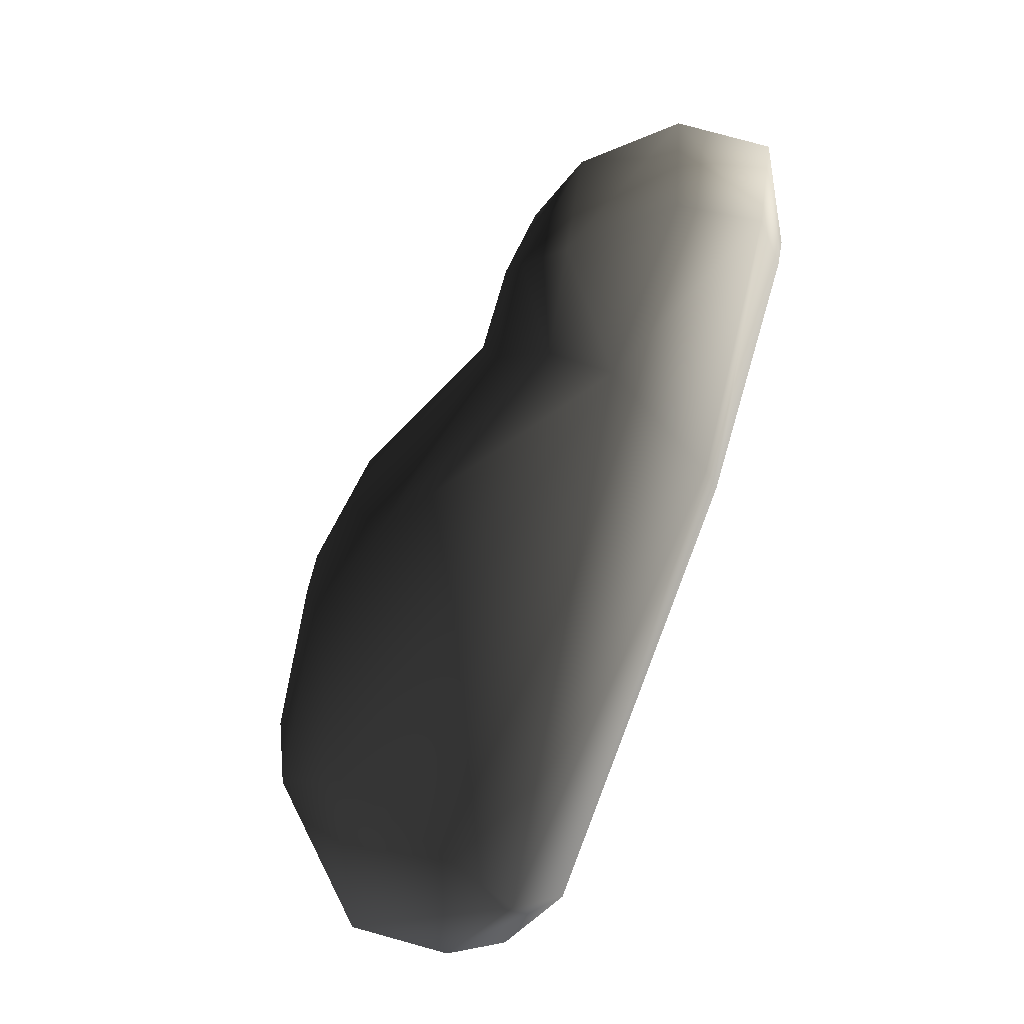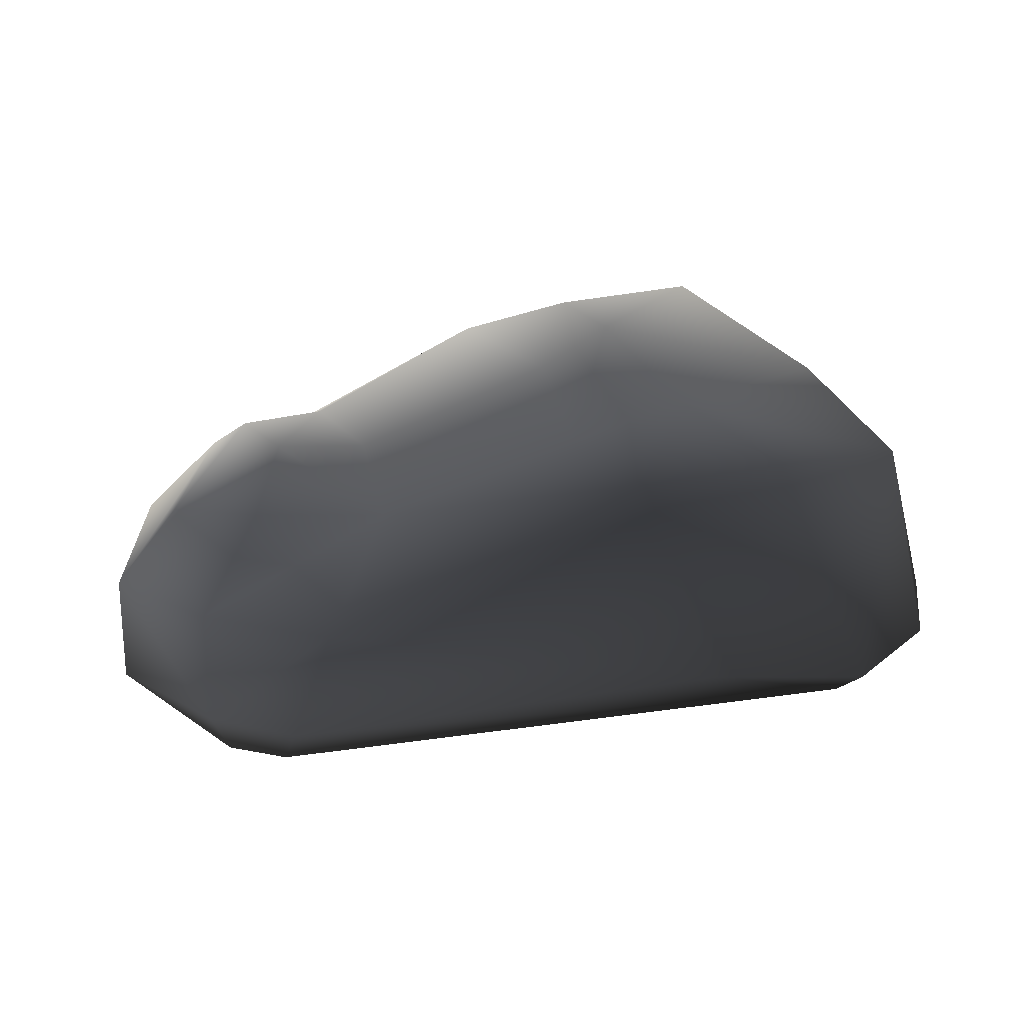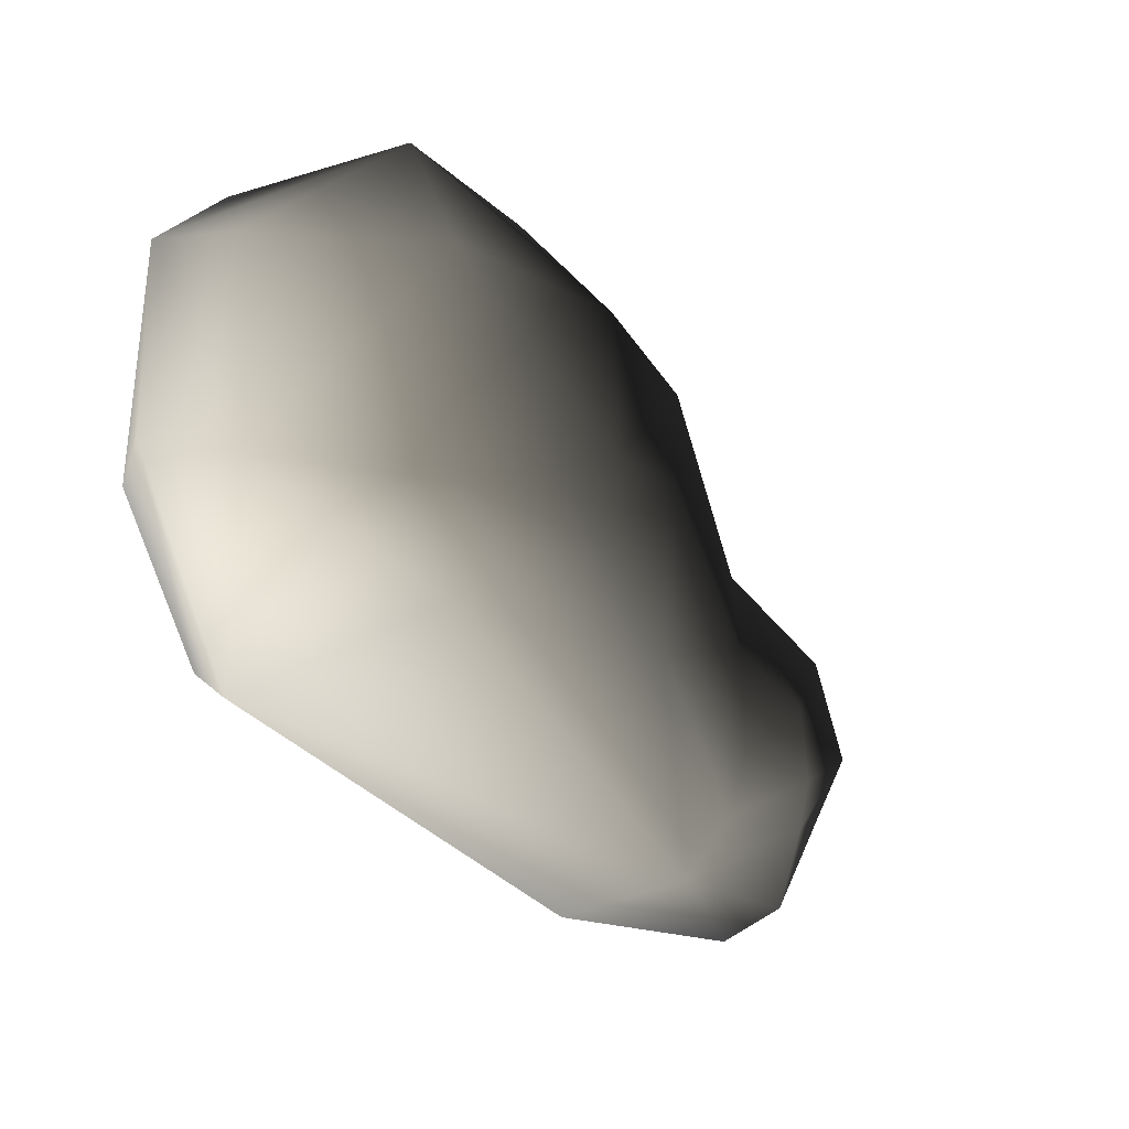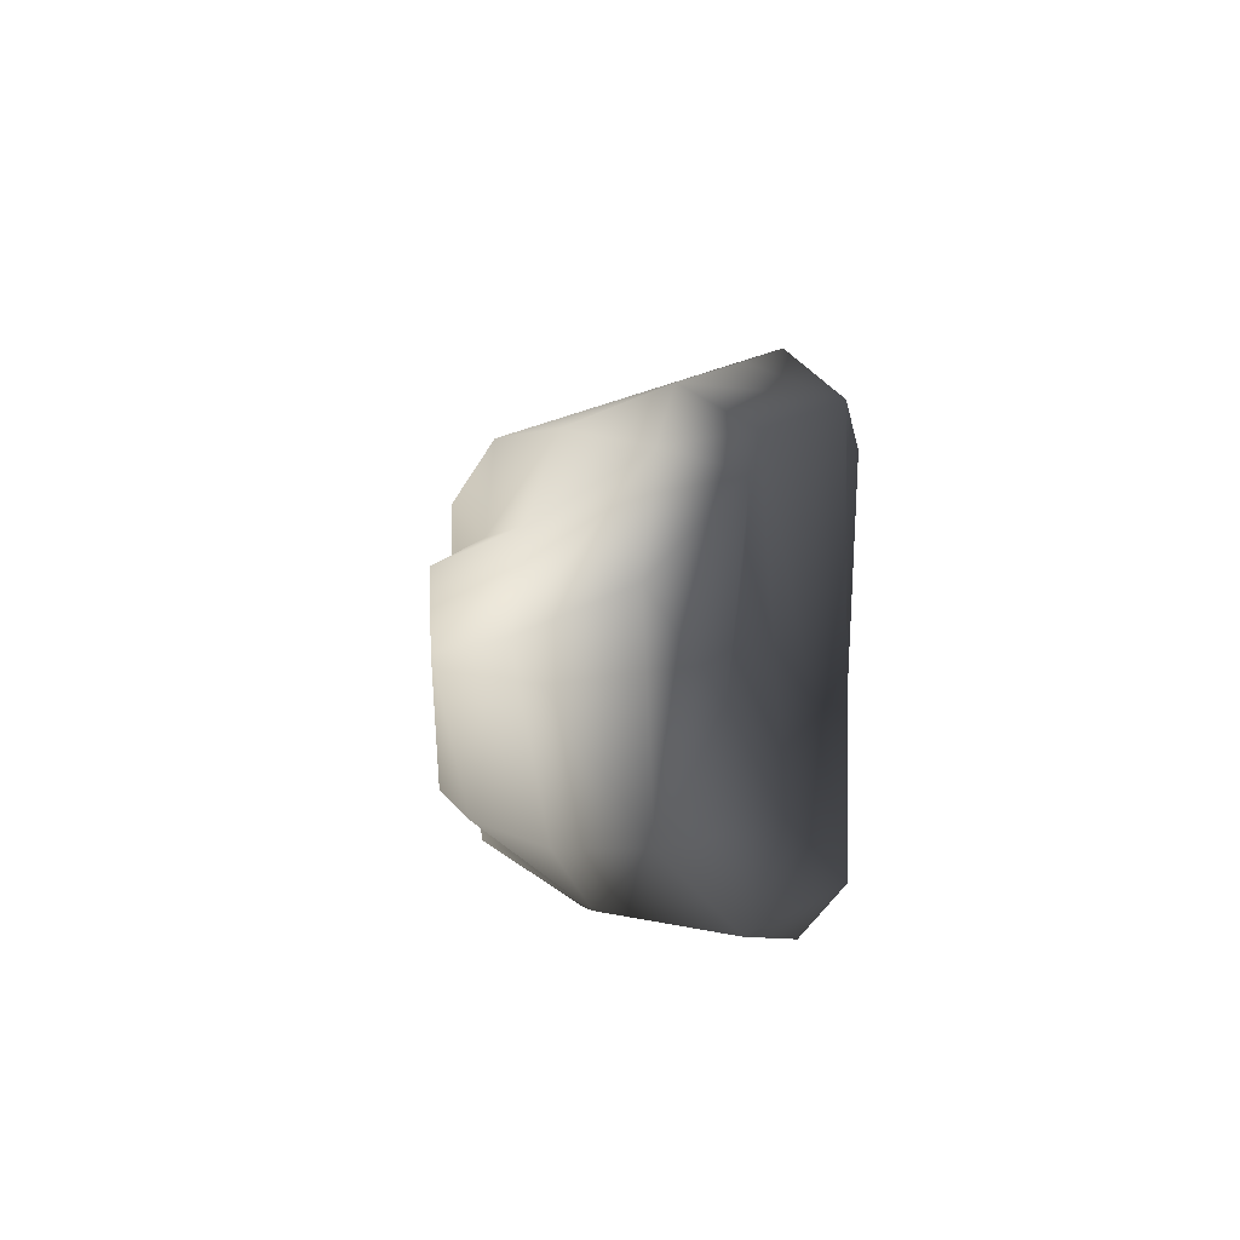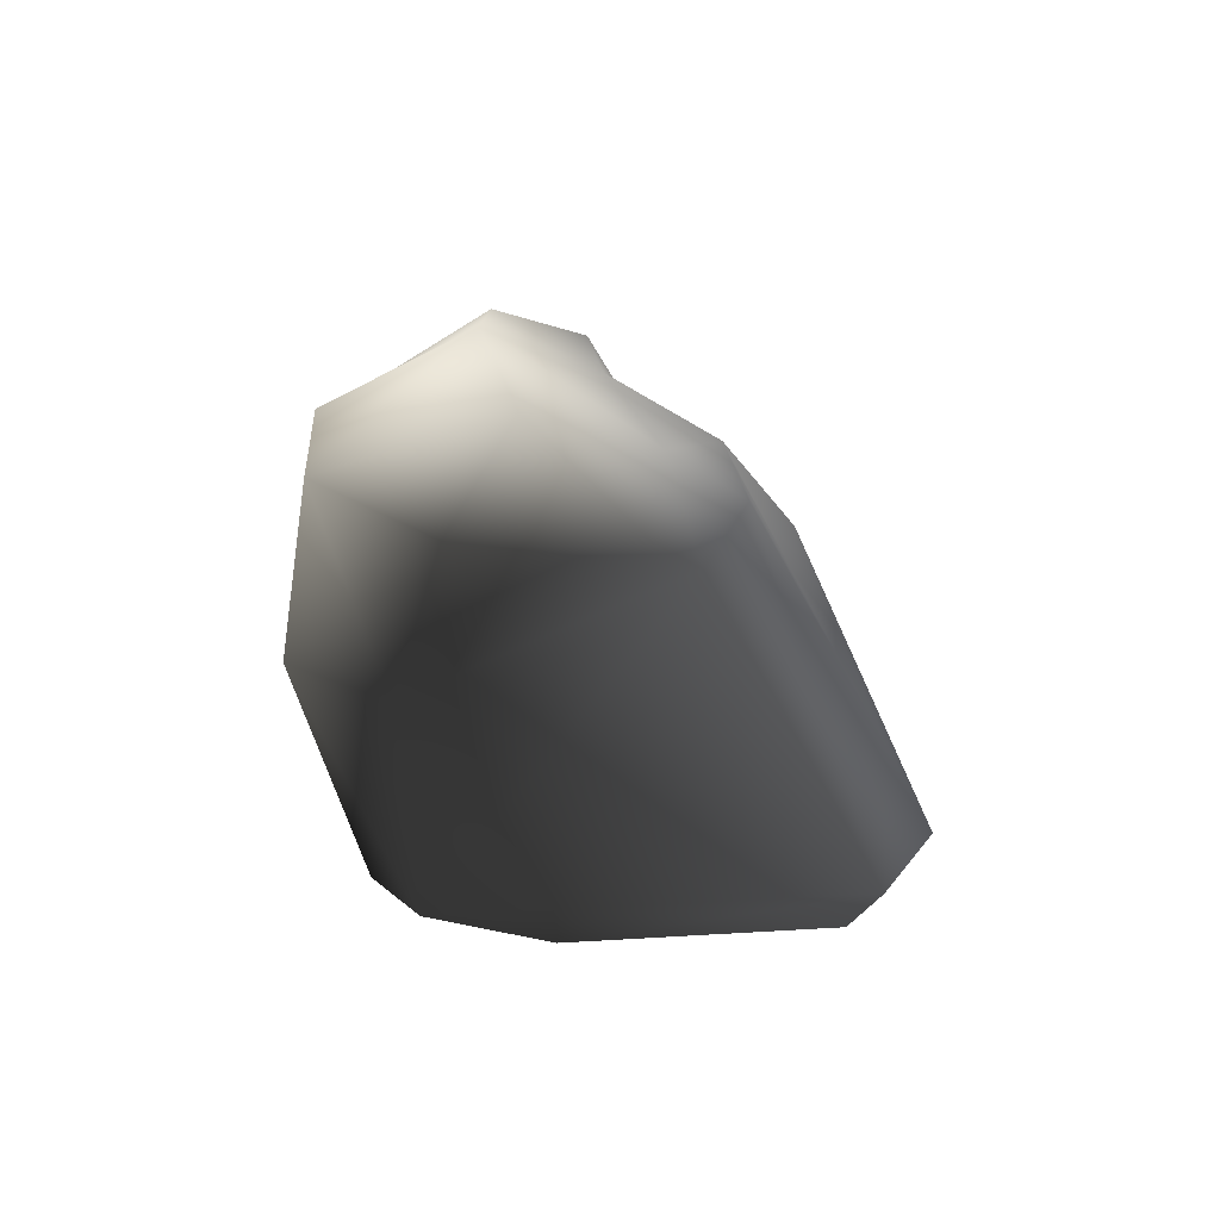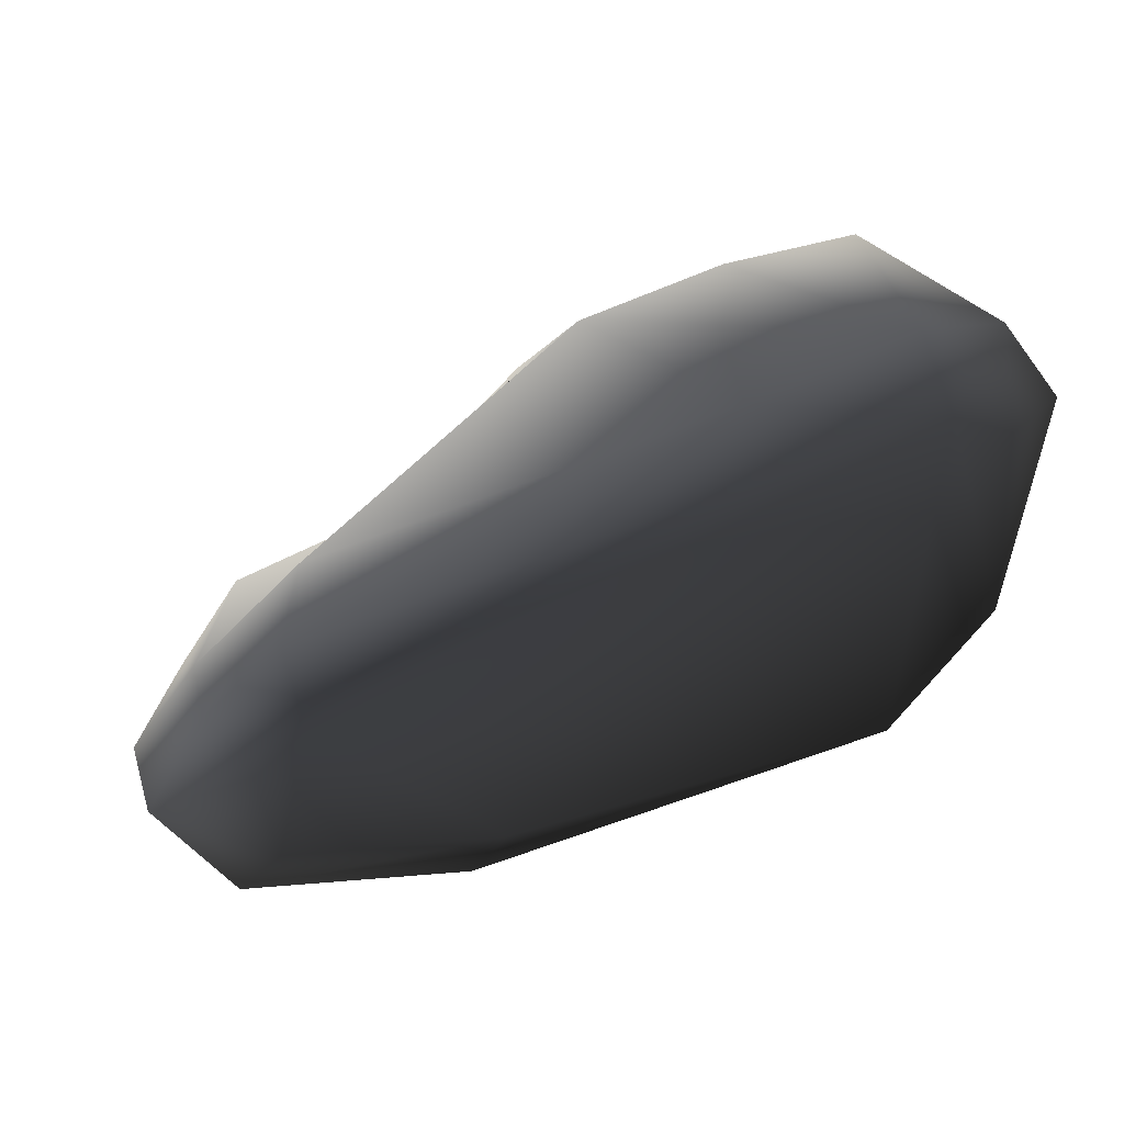
<metadata>
{"format":"obj","ext":"obj","renderer":"f3d","projection":"perspective","resolution":1024,"background":"white","views":[{"elev":-77.3,"azim":68.5,"up":"+Y"},{"elev":36.2,"azim":157.9,"up":"+Z"},{"elev":-41.9,"azim":-51.3,"up":"+Y"},{"elev":-4.4,"azim":100.9,"up":"+Y"},{"elev":-32.1,"azim":97.6,"up":"+Z"},{"elev":50.8,"azim":155.7,"up":"+Y"}]}
</metadata>
<code>
v -0.9741 0.4244 0.1175
v -0.7565 0.5216 0.7051
v -0.9525 0.2623 0.397
v -0.8258 0.6725 0.1768
v -0.6768 0.187 0.7901
v -0.9046 -0.4116 0.4437
v -0.9584 -0.2448 0.173
v -0.5891 0.7642 0.1575
v -0.5998 0.6335 0.003998
v -0.421 0.5183 0.7465
v -0.7582 0.5294 -0.01052
v -0.2254 0.3092 0.8607
v -0.2042 -0.1298 0.8526
v 0.08078 0.3131 0.8197
v 0.03069 -0.02458 0.8364
v 0.5246 -0.1002 0.6586
v 0.5643 0.1788 0.624
v 0.7476 -0.1527 0.6781
v 0.8841 0.09039 0.6521
v 1.063 0.1488 0.4093
v 0.7849 0.3645 0.4202
v 1.101 0.2759 0.1765
v 0.9119 0.4243 0.173
v 0.9195 0.3282 0.01403
v 1.048 0.2335 0.01317
v 1.265 0.01651 0.1712
v -0.04643 0.4765 0.7535
v -0.1948 0.6614 0.2032
v 0.5705 -0.3534 0.6276
v 0.7931 -0.3336 0.6543
v 0.638 -0.4636 0.5264
v 0.8728 -0.391 0.5725
v 0.09059 -0.4377 0.7441
v 1.236 -0.0725 0.4118
v 1.06 -0.08445 0.6002
v -0.176 -0.3545 0.8174
v -0.5991 -0.4319 0.7403
v -0.4743 -0.6038 0.634
v -0.5983 -0.6823 0.131
v 0.6616 -0.5668 0.3799
v 0.538 -0.6207 0.1017
v 1.101 -0.4396 0.1793
v 1.063 -0.4397 0.3762
v 0.4699 -0.3913 0.02407
v 1.013 -0.1777 0.06318
v 0.9195 0.3282 0.01403
v -0.583 -0.5444 0.005733
v -0.8765 -0.2378 0.04223
v -0.5998 0.6335 0.003998
g P_DF_SetA_Stone_03_(11)_714_172
f 1 3 2
f 2 4 1
f 3 5 2
f 6 3 1
f 5 3 6
f 1 7 6
f 8 4 2
f 9 4 8
f 2 10 8
f 4 9 11
f 11 1 4
f 12 10 2
f 5 12 2
f 5 13 12
f 14 12 13
f 13 15 14
f 14 15 16
f 16 17 14
f 17 16 18
f 18 19 17
f 17 19 20
f 20 21 17
f 21 20 22
f 22 23 21
f 22 24 23
f 23 24 9
f 22 25 24
f 22 26 25
f 27 14 17
f 17 21 27
f 12 14 27
f 28 27 21
f 21 23 28
f 9 28 23
f 18 16 29
f 29 30 18
f 30 29 31
f 31 32 30
f 33 31 29
f 33 29 16
f 16 15 33
f 34 26 22
f 22 20 34
f 35 34 20
f 35 30 32
f 32 34 35
f 20 19 35
f 18 35 19
f 18 30 35
f 36 33 15
f 15 13 36
f 37 36 13
f 13 5 37
f 6 37 5
f 6 38 37
f 38 33 36
f 38 36 37
f 6 39 38
f 40 38 39
f 33 38 40
f 39 41 40
f 40 41 42
f 42 43 40
f 34 43 42
f 42 41 44
f 44 45 42
f 45 44 46
f 46 25 45
f 47 44 41
f 41 39 47
f 46 44 47
f 47 39 7
f 6 7 39
f 7 48 47
f 49 47 48
f 47 49 46
f 48 11 49
f 1 11 48
f 48 7 1
f 45 25 26
f 26 42 45
f 42 26 34
f 40 43 32
f 32 43 34
f 32 31 40
f 40 31 33
f 12 27 10
f 8 10 27
f 27 28 8
f 8 28 9

</code>
